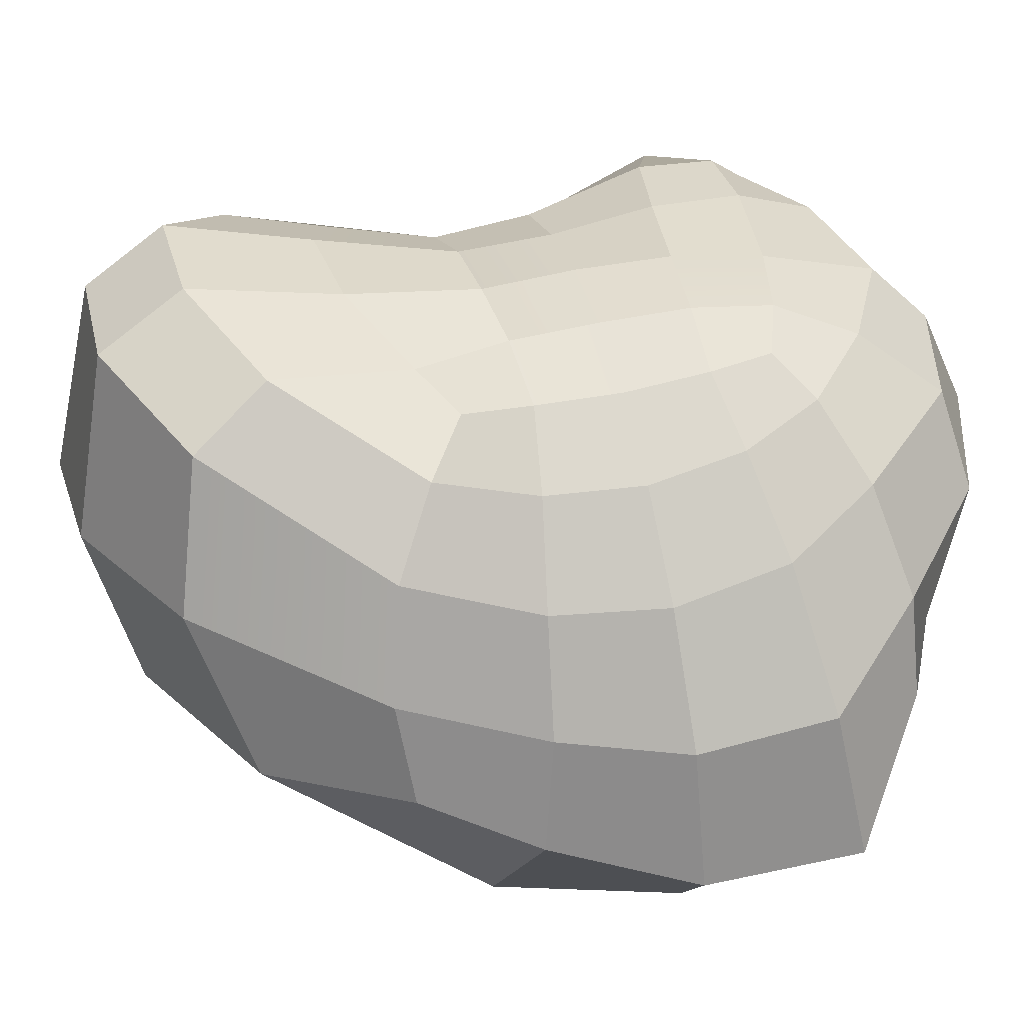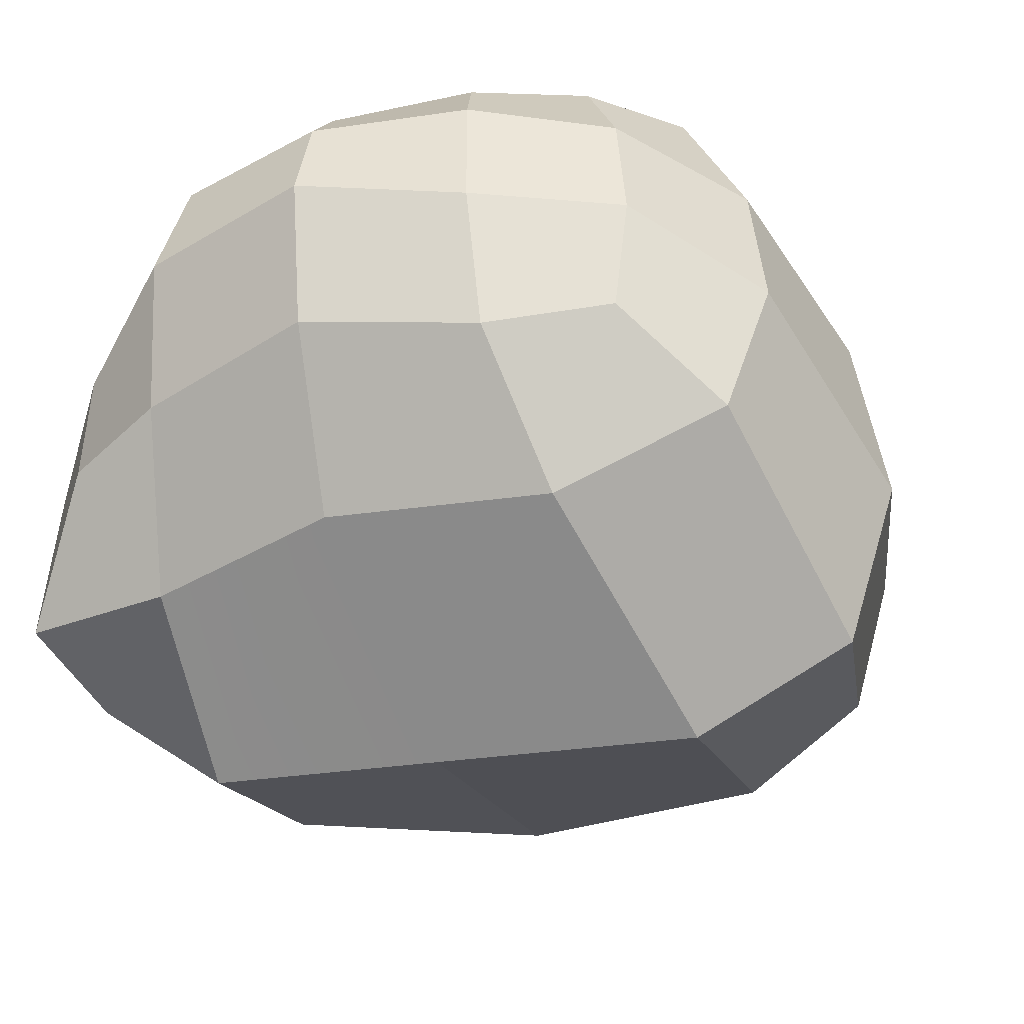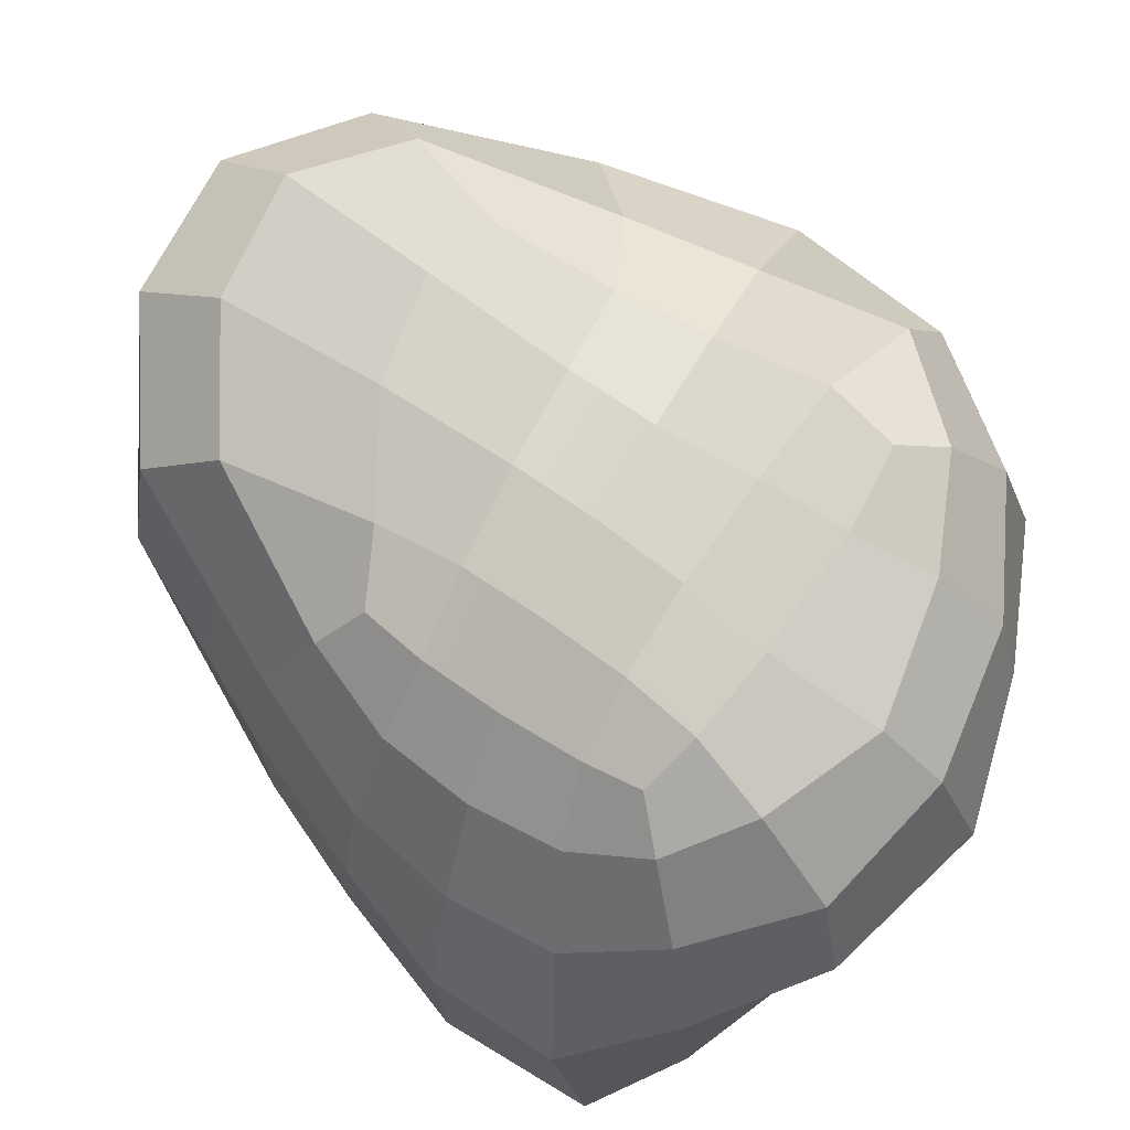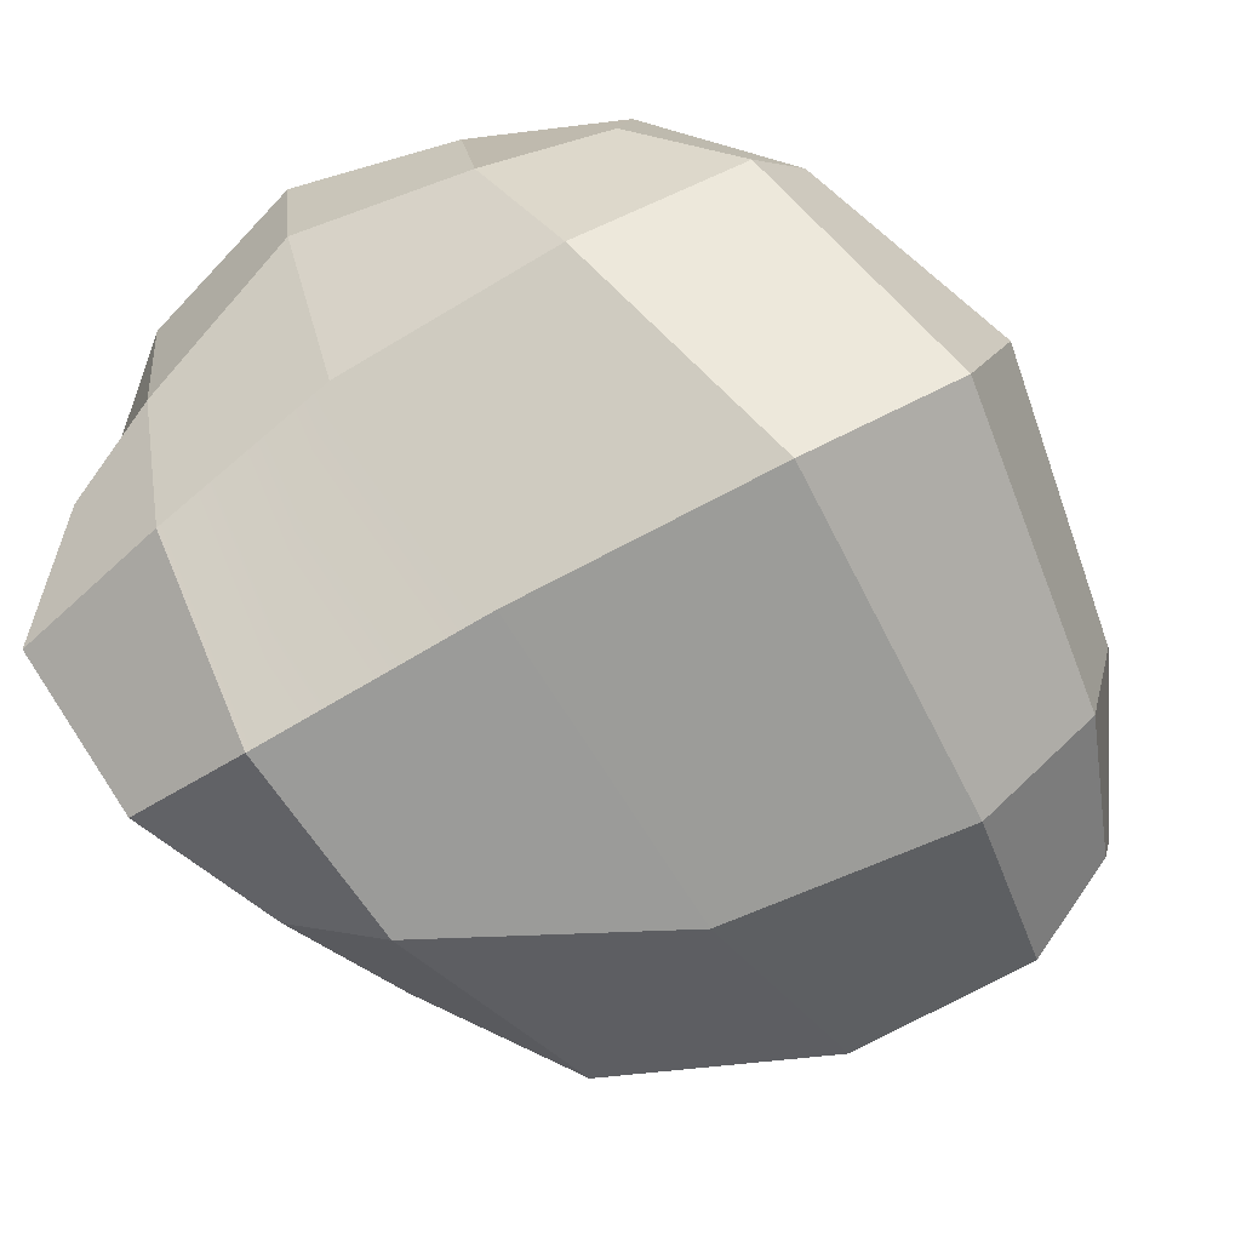
<metadata>
{"format":"obj","ext":"obj","renderer":"f3d","projection":"perspective","resolution":1024,"background":"white","views":[{"elev":25.2,"azim":77.3,"up":"+Z"},{"elev":-28.1,"azim":-163.6,"up":"+Z"},{"elev":69.7,"azim":120.2,"up":"+Z"},{"elev":-76.8,"azim":-150.4,"up":"+Z"}]}
</metadata>
<code>
g Rock.013
v -0.004772 0.001077 0.002343
v -0.003383 0.002535 0.002283
v -0.002765 0.001817 0.002803
v -0.003212 0.0005392 0.002631
v 0.002852 0.002783 0.00138
v 0.004031 0.001683 0.0007479
v 0.003364 0.001067 0.001375
v 0.002391 0.001395 0.001847
v 0.004187 -0.003067 -0.000476
v 0.003418 -0.004776 -0.0003989
v 0.002827 -0.004145 0.0005207
v 0.003094 -0.002957 0.0006835
v -0.002163 -0.0085 0.002506
v -0.00395 -0.007216 0.002022
v -0.003356 -0.005445 0.001862
v -0.002004 -0.005839 0.002084
v -0.00182 -0.003225 0.001721
v -0.003466 -0.00334 0.001449
v 0.003918 -0.003864 -0.008161
v 0.003012 -0.007787 -0.005852
v 0.004677 -0.005345 -0.005772
v 0.005585 -0.003308 -0.006428
v 0.001669 -0.003065 0.001306
v 0.001613 -0.004686 0.0009044
v -0.0001404 -0.005604 0.001699
v -4.219e-05 -0.003174 0.001635
v 0.002092 2.049e-05 0.001804
v 0.0001988 -0.001534 0.00195
v 0.0004981 0.0001086 0.002173
v 0.001851 -0.001512 0.001574
v -4.219e-05 -0.003174 0.001635
v 0.001669 -0.003065 0.001306
v -0.001419 0.000293 0.002456
v -0.001573 -0.001547 0.002003
v -0.003398 -0.00155 0.001784
v -0.003212 0.0005392 0.002631
v -0.004007 -0.00667 -0.007348
v -0.003606 -0.009695 -0.005144
v -0.0004946 -0.00945 -0.005573
v -4.208e-06 -0.005949 -0.008041
v -0.002857 0.003173 -0.005906
v -0.004268 -0.0005632 -0.008754
v 0.0001879 -0.0003975 -0.008736
v 0.00103 0.003098 -0.005722
v 0.004168 -0.0004563 -0.008639
v 0.00409 0.002576 -0.006491
v 0.00409 0.002576 -0.006491
v 0.004168 -0.0004563 -0.008639
v 0.006535 -0.0007739 -0.0069
v 0.006632 0.002025 -0.006575
v -0.003143 -0.01061 -0.002354
v -0.005365 -0.00946 -0.002666
v -0.004598 -0.008573 0.0006326
v -0.002291 -0.009929 0.00143
v 0.002727 -0.008942 -0.002819
v -0.0002036 -0.01043 -0.002499
v 0.0001808 -0.009919 0.00107
v 0.002448 -0.008604 2.611e-05
v 0.001982 -0.007262 0.001081
v -1.896e-05 -0.00839 0.002071
v -0.0001404 -0.005604 0.001699
v 0.001613 -0.004686 0.0009044
v 0.005588 -0.003178 -0.004338
v 0.004035 -0.005467 -0.001942
v 0.005091 -0.003178 -0.002227
v 0.00446 -0.005656 -0.004011
v 0.002448 -0.008604 2.611e-05
v 0.002727 -0.008942 -0.002819
v 0.006652 0.001407 -0.003858
v 0.006456 -0.0009706 -0.004372
v 0.005552 -0.001167 -0.002075
v 0.005594 0.000831 -0.001449
v 0.004486 0.0003284 0.000142
v 0.003271 -0.001455 0.0008513
v 0.003377 8.184e-06 0.001138
v 0.004469 -0.001342 -0.00033
v 0.003094 -0.002957 0.0006835
v 0.004187 -0.003067 -0.000476
v 0.00365 0.004701 -0.001351
v 0.005408 0.00308 -0.002434
v 0.004804 0.002457 -0.0005491
v 0.003301 0.004198 0.0003685
v -0.001917 0.004904 -0.001093
v 0.0008299 0.005565 -0.0008522
v 0.0008578 0.004804 0.0007958
v -0.001775 0.004456 0.0009379
v -0.001491 0.003325 0.00219
v 0.0009161 0.003713 0.001804
v 0.0008288 0.001694 0.002169
v -0.001291 0.001889 0.002592
v -0.006291 0.001996 -0.002013
v -0.004355 0.003882 -0.001132
v -0.004071 0.003347 0.0008623
v -0.005899 0.001324 0.0003896
v -0.00679 -0.006402 -0.003598
v -0.00767 -0.001446 -0.004167
v -0.007061 -0.001789 -0.001062
v -0.00641 -0.005287 -0.0009073
v -0.005046 -0.004054 0.0005953
v -0.005202 -0.001666 0.0008176
v -0.003398 -0.00155 0.001784
v -0.003466 -0.00334 0.001449
v -0.00641 -0.005287 -0.0009073
v -0.007061 -0.001789 -0.001062
v -0.005202 -0.001666 0.0008176
v -0.005046 -0.004054 0.0005953
v -0.004598 -0.008573 0.0006326
v -0.00641 -0.005287 -0.0009073
v -0.005046 -0.004054 0.0005953
v -0.00395 -0.007216 0.002022
v -0.00395 -0.007216 0.002022
v -0.005046 -0.004054 0.0005953
v -0.003466 -0.00334 0.001449
v -0.003356 -0.005445 0.001862
v -0.006111 -0.006527 -0.005904
v -0.006863 -0.001024 -0.007153
v -0.00767 -0.001446 -0.004167
v -0.00679 -0.006402 -0.003598
v -0.005237 -0.008948 -0.004654
v -0.006111 -0.006527 -0.005904
v -0.00679 -0.006402 -0.003598
v -0.005365 -0.00946 -0.002666
v -0.005365 -0.00946 -0.002666
v -0.00679 -0.006402 -0.003598
v -0.00641 -0.005287 -0.0009073
v -0.004598 -0.008573 0.0006326
v -0.005662 0.00275 -0.004514
v -0.004155 0.003994 -0.003071
v -0.004355 0.003882 -0.001132
v -0.006291 0.001996 -0.002013
v -0.006863 -0.001024 -0.007153
v -0.005662 0.00275 -0.004514
v -0.006291 0.001996 -0.002013
v -0.00767 -0.001446 -0.004167
v -0.00767 -0.001446 -0.004167
v -0.006291 0.001996 -0.002013
v -0.005899 0.001324 0.0003896
v -0.007061 -0.001789 -0.001062
v -0.001775 0.004456 0.0009379
v 0.0008578 0.004804 0.0007958
v 0.0009161 0.003713 0.001804
v -0.001491 0.003325 0.00219
v -0.004071 0.003347 0.0008623
v -0.001775 0.004456 0.0009379
v -0.001491 0.003325 0.00219
v -0.003383 0.002535 0.002283
v -0.003383 0.002535 0.002283
v -0.001491 0.003325 0.00219
v -0.001291 0.001889 0.002592
v -0.002765 0.001817 0.002803
v -0.002061 0.004537 -0.003397
v 0.0008702 0.00503 -0.003152
v 0.0008299 0.005565 -0.0008522
v -0.001917 0.004904 -0.001093
v -0.004155 0.003994 -0.003071
v -0.002061 0.004537 -0.003397
v -0.001917 0.004904 -0.001093
v -0.004355 0.003882 -0.001132
v -0.004355 0.003882 -0.001132
v -0.001917 0.004904 -0.001093
v -0.001775 0.004456 0.0009379
v -0.004071 0.003347 0.0008623
v 0.003848 0.004005 -0.003695
v 0.005467 0.003252 -0.004277
v 0.005408 0.00308 -0.002434
v 0.00365 0.004701 -0.001351
v 0.0008702 0.00503 -0.003152
v 0.003848 0.004005 -0.003695
v 0.00365 0.004701 -0.001351
v 0.0008299 0.005565 -0.0008522
v 0.0008299 0.005565 -0.0008522
v 0.00365 0.004701 -0.001351
v 0.003301 0.004198 0.0003685
v 0.0008578 0.004804 0.0007958
v 0.005594 0.000831 -0.001449
v 0.005552 -0.001167 -0.002075
v 0.004469 -0.001342 -0.00033
v 0.004486 0.0003284 0.000142
v 0.004804 0.002457 -0.0005491
v 0.005594 0.000831 -0.001449
v 0.004486 0.0003284 0.000142
v 0.004031 0.001683 0.0007479
v 0.004031 0.001683 0.0007479
v 0.004486 0.0003284 0.000142
v 0.003377 8.184e-06 0.001138
v 0.003364 0.001067 0.001375
v 0.006632 0.002025 -0.006575
v 0.006535 -0.0007739 -0.0069
v 0.006456 -0.0009706 -0.004372
v 0.006652 0.001407 -0.003858
v 0.005467 0.003252 -0.004277
v 0.006632 0.002025 -0.006575
v 0.006652 0.001407 -0.003858
v 0.005408 0.00308 -0.002434
v 0.005408 0.00308 -0.002434
v 0.006652 0.001407 -0.003858
v 0.005594 0.000831 -0.001449
v 0.004804 0.002457 -0.0005491
v 0.005585 -0.003308 -0.006428
v 0.004677 -0.005345 -0.005772
v 0.00446 -0.005656 -0.004011
v 0.005588 -0.003178 -0.004338
v 0.006535 -0.0007739 -0.0069
v 0.005585 -0.003308 -0.006428
v 0.005588 -0.003178 -0.004338
v 0.006456 -0.0009706 -0.004372
v 0.006456 -0.0009706 -0.004372
v 0.005588 -0.003178 -0.004338
v 0.005091 -0.003178 -0.002227
v 0.005552 -0.001167 -0.002075
v 0.002448 -0.008604 2.611e-05
v 0.0001808 -0.009919 0.00107
v -1.896e-05 -0.00839 0.002071
v 0.001982 -0.007262 0.001081
v 0.004035 -0.005467 -0.001942
v 0.002448 -0.008604 2.611e-05
v 0.001982 -0.007262 0.001081
v 0.003418 -0.004776 -0.0003989
v 0.003418 -0.004776 -0.0003989
v 0.001982 -0.007262 0.001081
v 0.001613 -0.004686 0.0009044
v 0.002827 -0.004145 0.0005207
v 0.003012 -0.007787 -0.005852
v -0.0004946 -0.00945 -0.005573
v -0.0002036 -0.01043 -0.002499
v 0.002727 -0.008942 -0.002819
v 0.004677 -0.005345 -0.005772
v 0.003012 -0.007787 -0.005852
v 0.002727 -0.008942 -0.002819
v 0.00446 -0.005656 -0.004011
v -0.003606 -0.009695 -0.005144
v -0.005237 -0.008948 -0.004654
v -0.005365 -0.00946 -0.002666
v -0.003143 -0.01061 -0.002354
v -0.0004946 -0.00945 -0.005573
v -0.003606 -0.009695 -0.005144
v -0.003143 -0.01061 -0.002354
v -0.0002036 -0.01043 -0.002499
v -0.0002036 -0.01043 -0.002499
v -0.003143 -0.01061 -0.002354
v -0.002291 -0.009929 0.00143
v 0.0001808 -0.009919 0.00107
v 0.0008702 0.00503 -0.003152
v 0.00103 0.003098 -0.005722
v 0.00409 0.002576 -0.006491
v 0.003848 0.004005 -0.003695
v 0.003848 0.004005 -0.003695
v 0.00409 0.002576 -0.006491
v 0.006632 0.002025 -0.006575
v 0.005467 0.003252 -0.004277
v -0.005662 0.00275 -0.004514
v -0.006863 -0.001024 -0.007153
v -0.004268 -0.0005632 -0.008754
v -0.002857 0.003173 -0.005906
v -0.004155 0.003994 -0.003071
v -0.005662 0.00275 -0.004514
v -0.002857 0.003173 -0.005906
v -0.002061 0.004537 -0.003397
v -0.002061 0.004537 -0.003397
v -0.002857 0.003173 -0.005906
v 0.00103 0.003098 -0.005722
v 0.0008702 0.00503 -0.003152
v -0.006111 -0.006527 -0.005904
v -0.005237 -0.008948 -0.004654
v -0.003606 -0.009695 -0.005144
v -0.004007 -0.00667 -0.007348
v -0.006863 -0.001024 -0.007153
v -0.006111 -0.006527 -0.005904
v -0.004007 -0.00667 -0.007348
v -0.004268 -0.0005632 -0.008754
v -0.004268 -0.0005632 -0.008754
v -0.004007 -0.00667 -0.007348
v -4.208e-06 -0.005949 -0.008041
v 0.0001879 -0.0003975 -0.008736
v 0.0004981 0.0001086 0.002173
v -0.001573 -0.001547 0.002003
v -0.001419 0.000293 0.002456
v 0.0001988 -0.001534 0.00195
v -0.00182 -0.003225 0.001721
v -4.219e-05 -0.003174 0.001635
v 0.0008288 0.001694 0.002169
v -0.001419 0.000293 0.002456
v -0.001291 0.001889 0.002592
v 0.0004981 0.0001086 0.002173
v 0.002391 0.001395 0.001847
v 0.002092 2.049e-05 0.001804
v -0.001291 0.001889 0.002592
v -0.001419 0.000293 0.002456
v -0.003212 0.0005392 0.002631
v -0.002765 0.001817 0.002803
v 0.003377 8.184e-06 0.001138
v 0.001851 -0.001512 0.001574
v 0.002092 2.049e-05 0.001804
v 0.003271 -0.001455 0.0008513
v 0.001669 -0.003065 0.001306
v 0.003094 -0.002957 0.0006835
v 0.003364 0.001067 0.001375
v 0.003377 8.184e-06 0.001138
v 0.002092 2.049e-05 0.001804
v 0.002391 0.001395 0.001847
v 0.003094 -0.002957 0.0006835
v 0.002827 -0.004145 0.0005207
v 0.001613 -0.004686 0.0009044
v 0.001669 -0.003065 0.001306
v -4.219e-05 -0.003174 0.001635
v -0.0001404 -0.005604 0.001699
v -0.002004 -0.005839 0.002084
v -0.00182 -0.003225 0.001721
v -0.001573 -0.001547 0.002003
v -0.00182 -0.003225 0.001721
v -0.003466 -0.00334 0.001449
v -0.003398 -0.00155 0.001784
v -4.208e-06 -0.005949 -0.008041
v -0.0004946 -0.00945 -0.005573
v 0.003012 -0.007787 -0.005852
v 0.003918 -0.003864 -0.008161
v 0.0001879 -0.0003975 -0.008736
v -4.208e-06 -0.005949 -0.008041
v 0.003918 -0.003864 -0.008161
v 0.004168 -0.0004563 -0.008639
v 0.004168 -0.0004563 -0.008639
v 0.003918 -0.003864 -0.008161
v 0.005585 -0.003308 -0.006428
v 0.006535 -0.0007739 -0.0069
v -0.002291 -0.009929 0.00143
v -0.004598 -0.008573 0.0006326
v -0.00395 -0.007216 0.002022
v -0.002163 -0.0085 0.002506
v 0.0001808 -0.009919 0.00107
v -0.002291 -0.009929 0.00143
v -0.002163 -0.0085 0.002506
v -1.896e-05 -0.00839 0.002071
v -1.896e-05 -0.00839 0.002071
v -0.002163 -0.0085 0.002506
v -0.002004 -0.005839 0.002084
v -0.0001404 -0.005604 0.001699
v 0.005091 -0.003178 -0.002227
v 0.004035 -0.005467 -0.001942
v 0.003418 -0.004776 -0.0003989
v 0.004187 -0.003067 -0.000476
v 0.005552 -0.001167 -0.002075
v 0.005091 -0.003178 -0.002227
v 0.004187 -0.003067 -0.000476
v 0.004469 -0.001342 -0.00033
v 0.003301 0.004198 0.0003685
v 0.004804 0.002457 -0.0005491
v 0.004031 0.001683 0.0007479
v 0.002852 0.002783 0.00138
v 0.0008578 0.004804 0.0007958
v 0.003301 0.004198 0.0003685
v 0.002852 0.002783 0.00138
v 0.0009161 0.003713 0.001804
v 0.0009161 0.003713 0.001804
v 0.002852 0.002783 0.00138
v 0.002391 0.001395 0.001847
v 0.0008288 0.001694 0.002169
v -0.005899 0.001324 0.0003896
v -0.004071 0.003347 0.0008623
v -0.003383 0.002535 0.002283
v -0.004772 0.001077 0.002343
v -0.007061 -0.001789 -0.001062
v -0.005899 0.001324 0.0003896
v -0.004772 0.001077 0.002343
v -0.005202 -0.001666 0.0008176
v -0.005202 -0.001666 0.0008176
v -0.004772 0.001077 0.002343
v -0.003212 0.0005392 0.002631
v -0.003398 -0.00155 0.001784
g Rock.013_0
f 3 2 1
f 4 3 1
f 7 6 5
f 8 7 5
f 11 10 9
f 12 11 9
f 15 14 13
f 16 15 13
f 15 16 17
f 18 15 17
f 21 20 19
f 22 21 19
f 25 24 23
f 26 25 23
f 29 28 27
f 28 30 27
f 28 31 30
f 31 32 30
f 35 34 33
f 36 35 33
f 39 38 37
f 40 39 37
f 43 42 41
f 44 43 41
f 45 43 44
f 46 45 44
f 49 48 47
f 50 49 47
f 53 52 51
f 54 53 51
f 57 56 55
f 58 57 55
f 61 60 59
f 62 61 59
f 65 64 63
f 64 66 63
f 64 67 66
f 67 68 66
f 71 70 69
f 72 71 69
f 75 74 73
f 74 76 73
f 74 77 76
f 77 78 76
f 81 80 79
f 82 81 79
f 85 84 83
f 86 85 83
f 89 88 87
f 90 89 87
f 93 92 91
f 94 93 91
f 97 96 95
f 98 97 95
f 101 100 99
f 102 101 99
f 105 104 103
f 106 105 103
f 109 108 107
f 110 109 107
f 113 112 111
f 114 113 111
f 117 116 115
f 118 117 115
f 121 120 119
f 122 121 119
f 125 124 123
f 126 125 123
f 129 128 127
f 130 129 127
f 133 132 131
f 134 133 131
f 137 136 135
f 138 137 135
f 141 140 139
f 142 141 139
f 145 144 143
f 146 145 143
f 149 148 147
f 150 149 147
f 153 152 151
f 154 153 151
f 157 156 155
f 158 157 155
f 161 160 159
f 162 161 159
f 165 164 163
f 166 165 163
f 169 168 167
f 170 169 167
f 173 172 171
f 174 173 171
f 177 176 175
f 178 177 175
f 181 180 179
f 182 181 179
f 185 184 183
f 186 185 183
f 189 188 187
f 190 189 187
f 193 192 191
f 194 193 191
f 197 196 195
f 198 197 195
f 201 200 199
f 202 201 199
f 205 204 203
f 206 205 203
f 209 208 207
f 210 209 207
f 213 212 211
f 214 213 211
f 217 216 215
f 218 217 215
f 221 220 219
f 222 221 219
f 225 224 223
f 226 225 223
f 229 228 227
f 230 229 227
f 233 232 231
f 234 233 231
f 237 236 235
f 238 237 235
f 241 240 239
f 242 241 239
f 245 244 243
f 246 245 243
f 249 248 247
f 250 249 247
f 253 252 251
f 254 253 251
f 257 256 255
f 258 257 255
f 261 260 259
f 262 261 259
f 265 264 263
f 266 265 263
f 269 268 267
f 270 269 267
f 273 272 271
f 274 273 271
f 277 276 275
f 276 278 275
f 276 279 278
f 279 280 278
f 283 282 281
f 282 284 281
f 281 284 285
f 284 286 285
f 289 288 287
f 290 289 287
f 293 292 291
f 292 294 291
f 292 295 294
f 295 296 294
f 299 298 297
f 300 299 297
f 303 302 301
f 304 303 301
f 307 306 305
f 308 307 305
f 311 310 309
f 312 311 309
f 315 314 313
f 316 315 313
f 319 318 317
f 320 319 317
f 323 322 321
f 324 323 321
f 327 326 325
f 328 327 325
f 331 330 329
f 332 331 329
f 335 334 333
f 336 335 333
f 339 338 337
f 340 339 337
f 343 342 341
f 344 343 341
f 347 346 345
f 348 347 345
f 351 350 349
f 352 351 349
f 355 354 353
f 356 355 353
f 359 358 357
f 360 359 357
f 363 362 361
f 364 363 361
f 367 366 365
f 368 367 365

</code>
